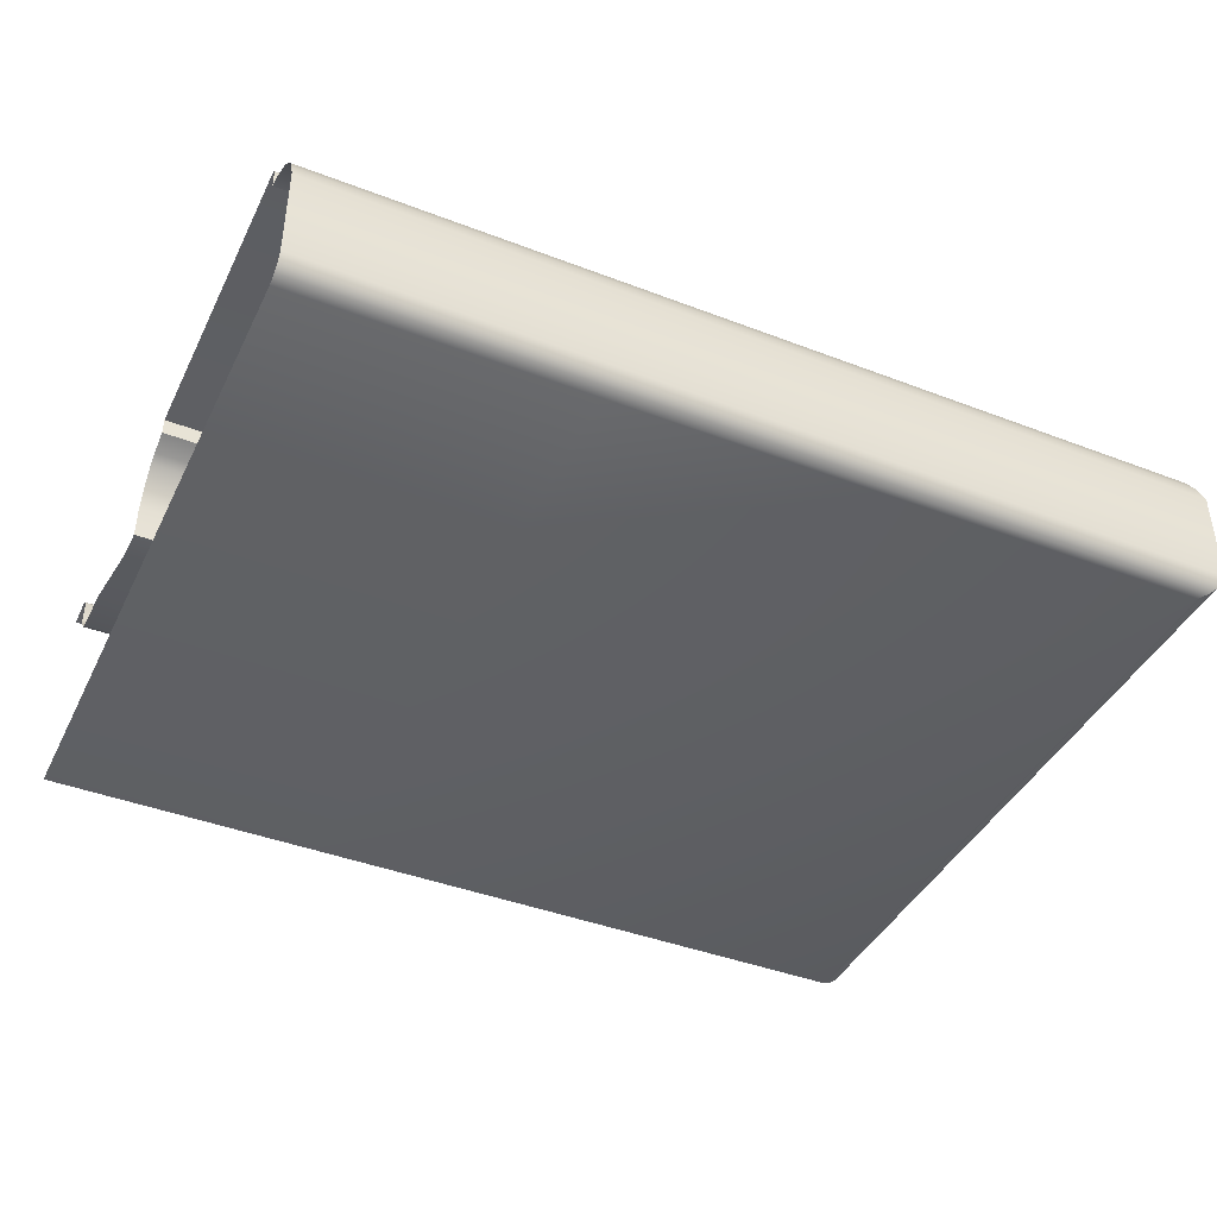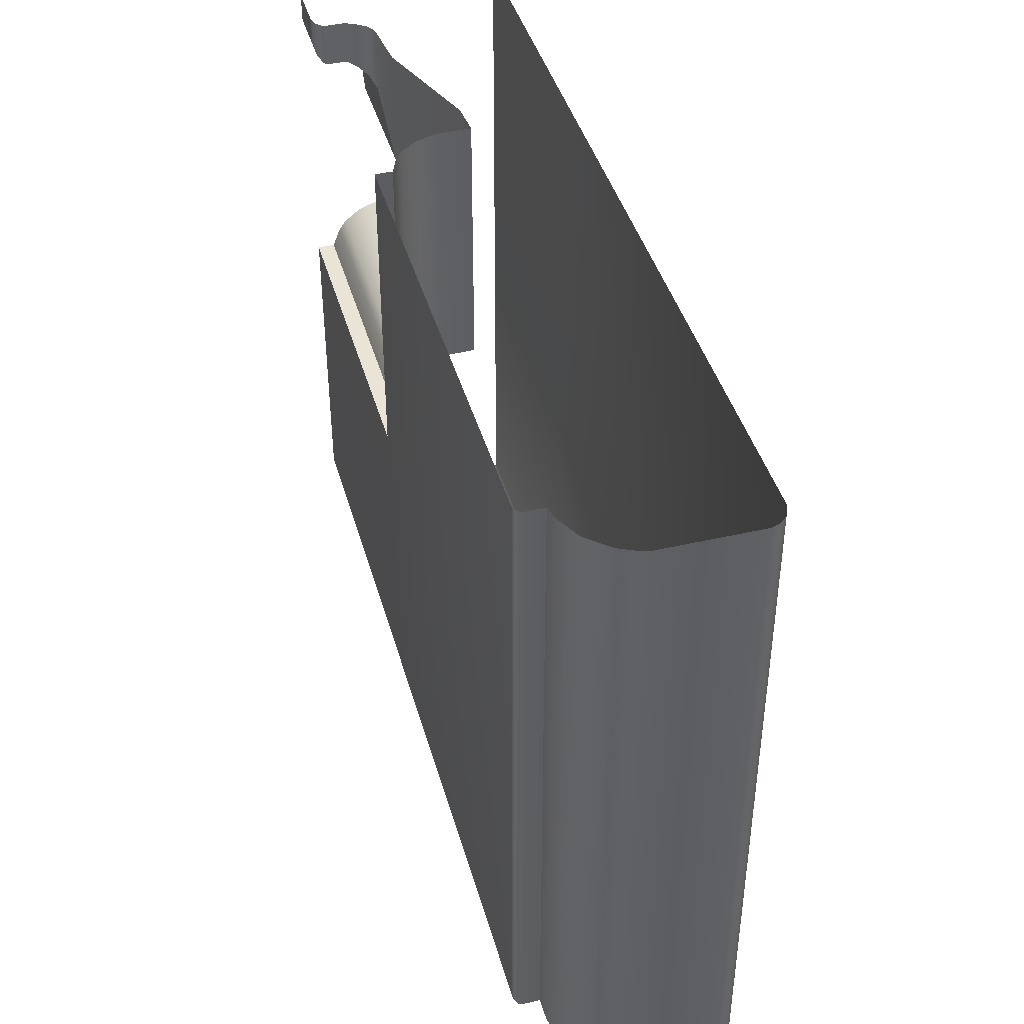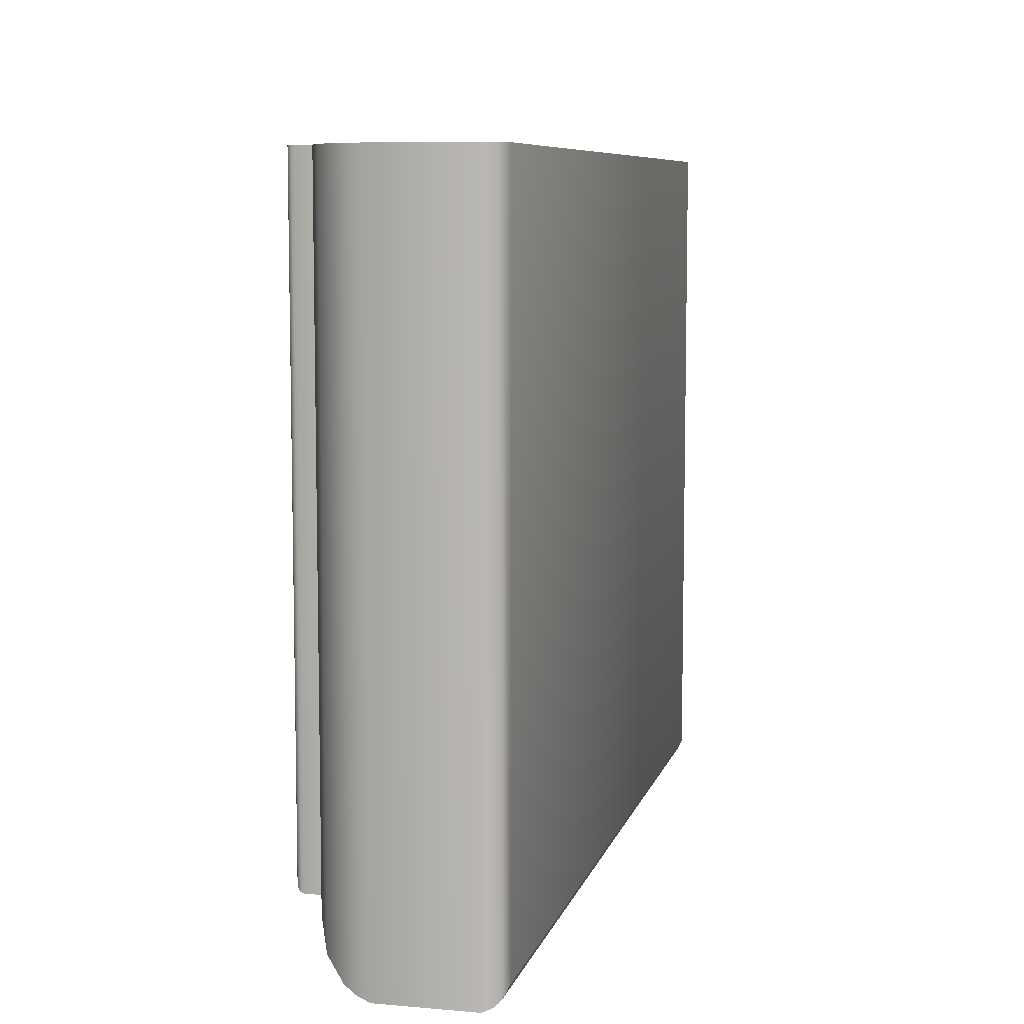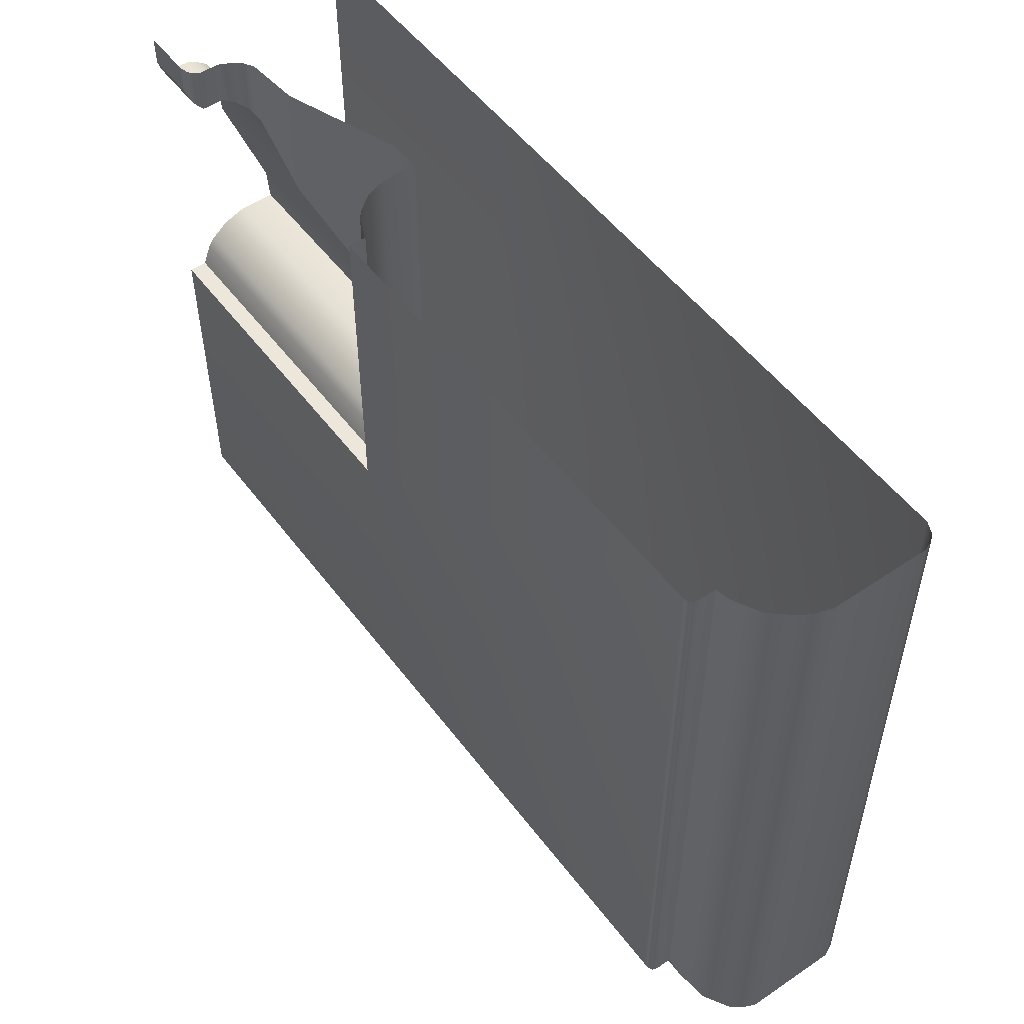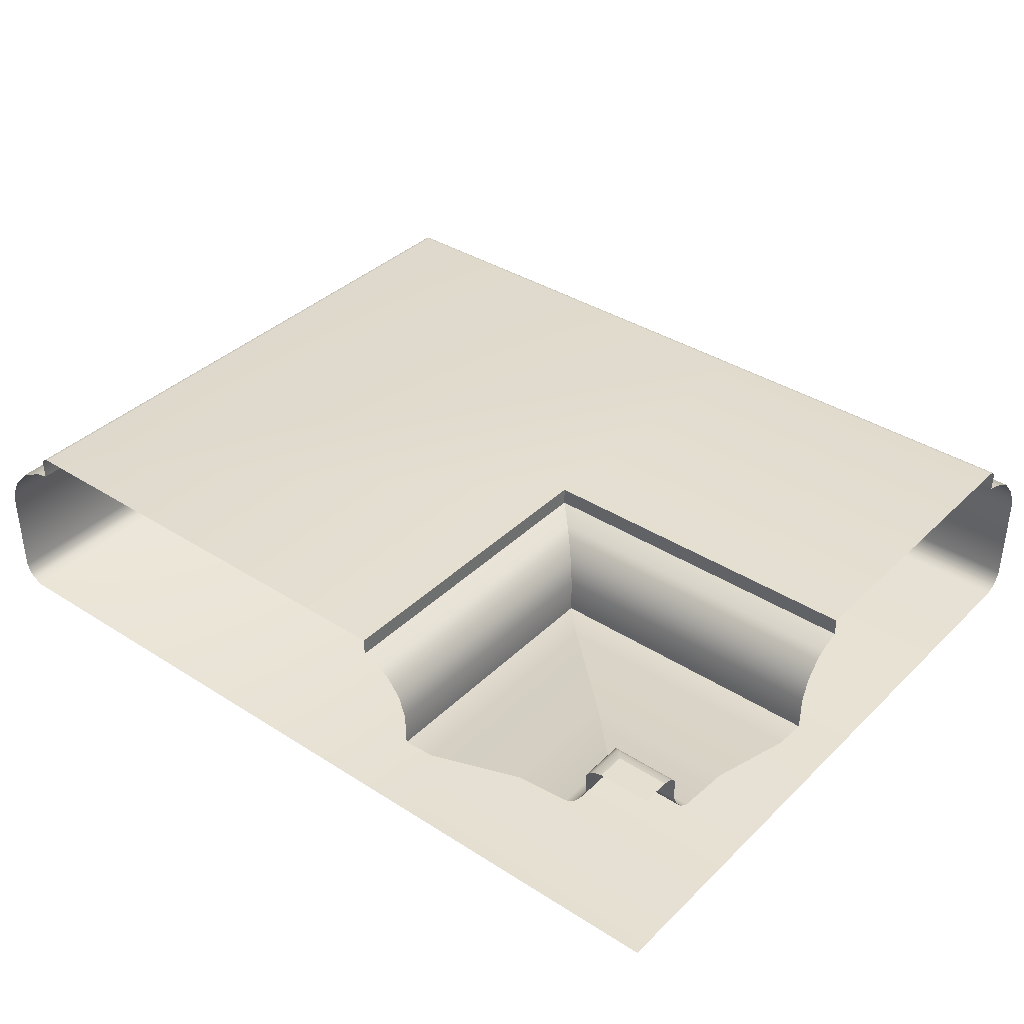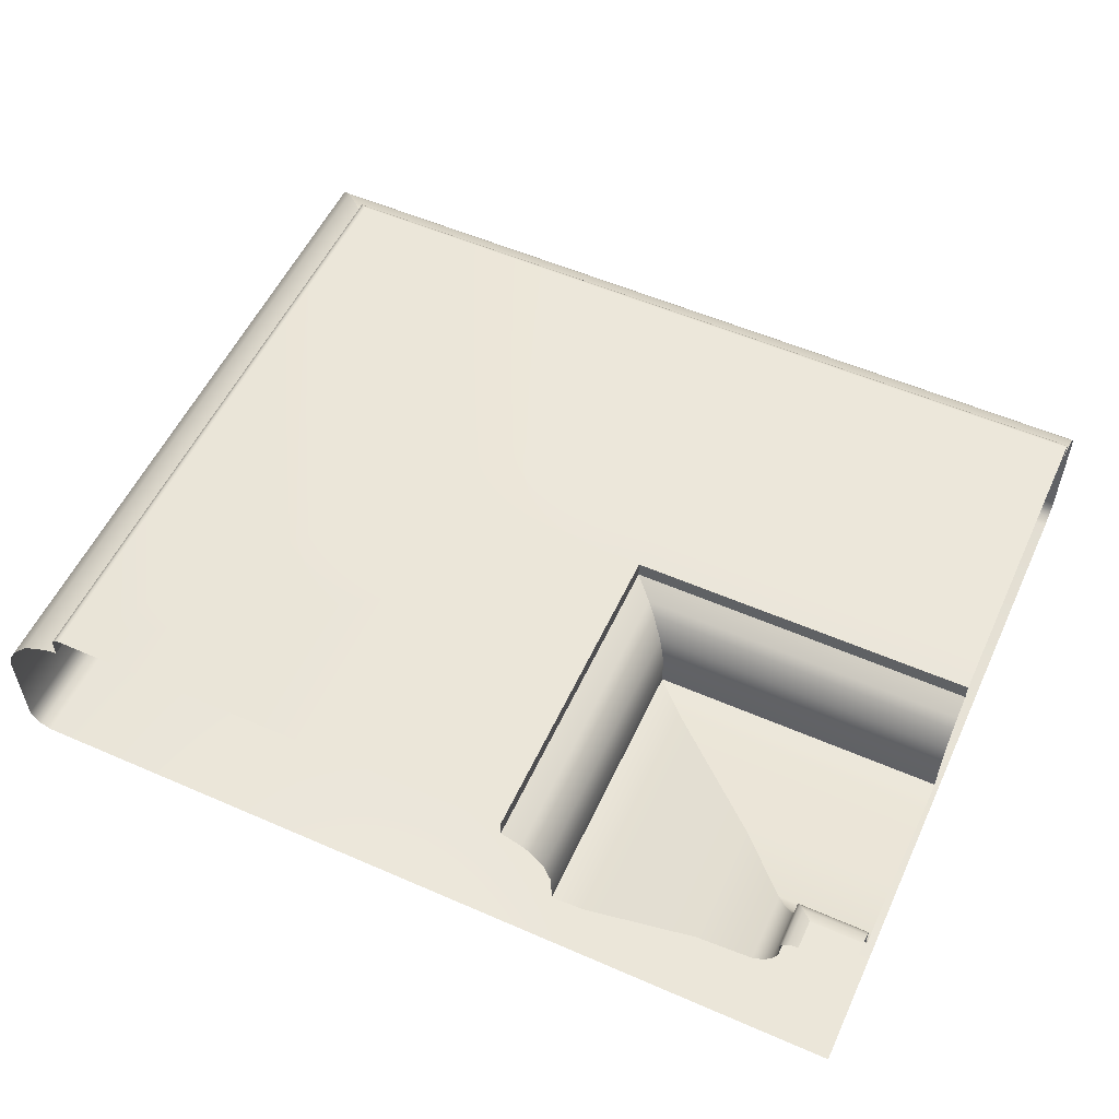
<metadata>
{"format":"obj","ext":"obj","renderer":"f3d","projection":"perspective","resolution":1024,"background":"white","views":[{"elev":-41.9,"azim":-24.8,"up":"+Z"},{"elev":42.4,"azim":74.5,"up":"+Y"},{"elev":7.9,"azim":103.7,"up":"+Y"},{"elev":52.4,"azim":54.0,"up":"+Y"},{"elev":37.4,"azim":-140.7,"up":"+Z"},{"elev":55.1,"azim":-155.3,"up":"+Z"}]}
</metadata>
<code>
o DF_12_BR1/DF_12_BR/mesh24/mesh24-geometry#mesh24-geometry
v 0.3452 0.5133 0.4307
v 0.333 0.5141 0.4325
v 0.333 0.5133 0.4307
v 0.3444 0.5141 0.4325
v 0.3464 0.5121 0.429
v 0.3444 0.5217 0.4325
v 0.333 0.5141 0.4361
v 0.333 0.5121 0.429
v 0.3452 0.5217 0.4307
v 0.3444 0.5217 0.4361
v 0.3444 0.5141 0.4361
v 0.333 0.5103 0.428
v 0.3464 0.5217 0.429
v 0.333 0.5145 0.4366
v 0.3482 0.5103 0.428
v 0.3482 0.5217 0.428
v 0.3439 0.5217 0.4366
v 0.3439 0.5145 0.4366
v 0.333 0.5011 0.4272
v 0.3431 0.5154 0.4373
v 0.3574 0.5011 0.4272
v 0.3574 0.5217 0.4272
v 0.333 0.5154 0.4373
v 0.333 0.4822 0.4203
v 0.3431 0.5217 0.4373
v 0.3415 0.5169 0.4378
v 0.3764 0.4822 0.4203
v 0.3764 0.5217 0.4203
v 0.333 0.5169 0.4378
v 0.333 0.4766 0.4199
v 0.3415 0.5217 0.4378
v 0.382 0.4766 0.4199
v 0.382 0.5217 0.4199
v 0.333 0.5217 0.4378
v 0.3821 0.4765 0.4258
v 0.333 0.4765 0.4258
v 0.3821 0.5217 0.4258
v 0.3834 0.4752 0.4294
v 0.3834 0.5217 0.4294
v 0.333 0.4752 0.4294
v 0.3857 0.473 0.4324
v 0.3857 0.5217 0.4324
v 0.333 0.473 0.4324
v 0.333 0.4714 0.4335
v 0.3872 0.5217 0.4335
v 0.3872 0.4714 0.4335
v 0.333 0.468 0.4349
v 0.3907 0.5217 0.4349
v 0.3907 0.468 0.4349
v 0.3907 0.468 0.4378
v 0.3907 0.5217 0.4378
v 0.333 0.468 0.4378
v 0.333 0.4144 0.4378
v 0.4706 0.5217 0.4378
v 0.3907 0.4144 0.4378
v 0.3901 0.4139 0.4377
v 0.4706 0.4144 0.4378
v 0.333 0.4139 0.4377
v 0.4711 0.5217 0.4377
v 0.333 0.4137 0.4376
v 0.4711 0.4139 0.4377
v 0.3899 0.4137 0.4376
v 0.4713 0.5217 0.4376
v 0.333 0.4132 0.437
v 0.4713 0.4137 0.4376
v 0.3894 0.4132 0.437
v 0.4718 0.5217 0.437
v 0.3893 0.4131 0.4367
v 0.4718 0.4132 0.437
v 0.333 0.4131 0.4367
v 0.4719 0.4131 0.4367
v 0.3892 0.413 0.4362
v 0.472 0.413 0.4362
v 0.4719 0.5217 0.4367
v 0.333 0.413 0.4362
v 0.3892 0.413 0.4334
v 0.472 0.5217 0.4362
v 0.333 0.413 0.4334
v 0.472 0.413 0.4334
v 0.333 0.4107 0.4329
v 0.3869 0.4107 0.4329
v 0.472 0.5217 0.4334
v 0.4743 0.4107 0.4329
v 0.4743 0.5217 0.4329
v 0.3826 0.4064 0.4307
v 0.333 0.4064 0.4307
v 0.4786 0.4064 0.4307
v 0.4786 0.5217 0.4307
v 0.3795 0.4033 0.4272
v 0.4817 0.4033 0.4272
v 0.333 0.4033 0.4272
v 0.3785 0.4023 0.4251
v 0.4828 0.4023 0.4251
v 0.4817 0.5217 0.4272
v 0.333 0.4023 0.4251
v 0.3777 0.4015 0.4227
v 0.4835 0.4015 0.4227
v 0.4828 0.5217 0.4251
v 0.333 0.4015 0.4227
v 0.3777 0.4015 0.4065
v 0.4835 0.4015 0.4065
v 0.4835 0.5217 0.4227
v 0.333 0.4015 0.4065
v 0.3784 0.4022 0.4049
v 0.4835 0.5217 0.4065
v 0.333 0.4022 0.4049
v 0.4829 0.4022 0.4049
v 0.3789 0.4027 0.4043
v 0.4829 0.5217 0.4049
v 0.333 0.4027 0.4043
v 0.4823 0.4027 0.4043
v 0.333 0.4033 0.4038
v 0.3795 0.4033 0.4038
v 0.4823 0.5217 0.4043
v 0.4817 0.4033 0.4038
v 0.3812 0.405 0.403
v 0.4817 0.5217 0.4038
v 0.333 0.405 0.403
v 0.48 0.405 0.403
v 0.333 0.5217 0.403
v 0.3812 0.5217 0.403
v 0.48 0.5217 0.403
f 1 2 3
f 2 1 4
f 3 5 1
f 1 6 4
f 4 7 2
f 5 3 8
f 5 9 1
f 6 1 9
f 10 4 6
f 7 4 11
f 12 5 8
f 9 5 13
f 4 10 11
f 11 14 7
f 5 12 15
f 5 16 13
f 17 11 10
f 14 11 18
f 19 15 12
f 16 5 15
f 11 17 18
f 20 14 18
f 15 19 21
f 15 22 16
f 17 20 18
f 14 20 23
f 24 21 19
f 22 15 21
f 20 17 25
f 26 23 20
f 21 24 27
f 21 28 22
f 25 26 20
f 23 26 29
f 30 27 24
f 28 21 27
f 26 25 31
f 31 29 26
f 27 30 32
f 27 33 28
f 29 31 34
f 30 35 32
f 33 27 32
f 35 30 36
f 37 32 35
f 32 37 33
f 36 38 35
f 35 39 37
f 38 36 40
f 39 35 38
f 40 41 38
f 38 42 39
f 41 40 43
f 42 38 41
f 44 41 43
f 41 45 42
f 41 44 46
f 45 41 46
f 47 46 44
f 46 48 45
f 46 47 49
f 48 46 49
f 47 50 49
f 49 51 48
f 50 47 52
f 51 49 50
f 53 50 52
f 50 54 51
f 50 53 55
f 55 54 50
f 53 56 55
f 54 55 57
f 56 53 58
f 56 57 55
f 57 59 54
f 60 56 58
f 57 56 61
f 59 57 61
f 56 60 62
f 62 61 56
f 61 63 59
f 64 62 60
f 61 62 65
f 63 61 65
f 62 64 66
f 66 65 62
f 65 67 63
f 64 68 66
f 65 66 69
f 67 65 69
f 68 64 70
f 71 66 68
f 66 71 69
f 71 67 69
f 70 72 68
f 68 73 71
f 67 71 74
f 72 70 75
f 73 68 72
f 73 74 71
f 75 76 72
f 76 73 72
f 74 73 77
f 76 75 78
f 73 76 79
f 79 77 73
f 80 76 78
f 81 79 76
f 77 79 82
f 76 80 81
f 79 81 83
f 79 84 82
f 80 85 81
f 85 83 81
f 84 79 83
f 85 80 86
f 83 85 87
f 83 88 84
f 86 89 85
f 85 90 87
f 88 83 87
f 89 86 91
f 90 85 89
f 90 88 87
f 91 92 89
f 89 93 90
f 88 90 94
f 92 91 95
f 93 89 92
f 93 94 90
f 95 96 92
f 92 97 93
f 94 93 98
f 96 95 99
f 97 92 96
f 97 98 93
f 99 100 96
f 96 101 97
f 98 97 102
f 100 99 103
f 101 96 100
f 101 102 97
f 103 104 100
f 104 101 100
f 102 101 105
f 104 103 106
f 101 104 107
f 107 105 101
f 106 108 104
f 108 107 104
f 105 107 109
f 108 106 110
f 107 108 111
f 111 109 107
f 112 108 110
f 113 111 108
f 109 111 114
f 108 112 113
f 111 113 115
f 115 114 111
f 112 116 113
f 116 115 113
f 114 115 117
f 116 112 118
f 115 116 119
f 119 117 115
f 120 116 118
f 121 119 116
f 117 119 122
f 116 120 121
f 119 121 122
f 3 2 1
f 4 1 2
f 1 5 3
f 4 6 1
f 2 7 4
f 8 3 5
f 1 9 5
f 9 1 6
f 6 4 10
f 11 4 7
f 8 5 12
f 13 5 9
f 11 10 4
f 7 14 11
f 15 12 5
f 13 16 5
f 10 11 17
f 18 11 14
f 12 15 19
f 15 5 16
f 18 17 11
f 18 14 20
f 21 19 15
f 16 22 15
f 18 20 17
f 23 20 14
f 19 21 24
f 21 15 22
f 25 17 20
f 20 23 26
f 27 24 21
f 22 28 21
f 20 26 25
f 29 26 23
f 24 27 30
f 27 21 28
f 31 25 26
f 26 29 31
f 32 30 27
f 28 33 27
f 34 31 29
f 32 35 30
f 32 27 33
f 36 30 35
f 35 32 37
f 33 37 32
f 35 38 36
f 37 39 35
f 40 36 38
f 38 35 39
f 38 41 40
f 39 42 38
f 43 40 41
f 41 38 42
f 43 41 44
f 42 45 41
f 46 44 41
f 46 41 45
f 44 46 47
f 45 48 46
f 49 47 46
f 49 46 48
f 49 50 47
f 48 51 49
f 52 47 50
f 50 49 51
f 52 50 53
f 51 54 50
f 55 53 50
f 50 54 55
f 55 56 53
f 57 55 54
f 58 53 56
f 55 57 56
f 54 59 57
f 58 56 60
f 61 56 57
f 61 57 59
f 62 60 56
f 56 61 62
f 59 63 61
f 60 62 64
f 65 62 61
f 65 61 63
f 66 64 62
f 62 65 66
f 63 67 65
f 66 68 64
f 69 66 65
f 69 65 67
f 70 64 68
f 68 66 71
f 69 71 66
f 69 67 71
f 68 72 70
f 71 73 68
f 74 71 67
f 75 70 72
f 72 68 73
f 71 74 73
f 72 76 75
f 72 73 76
f 77 73 74
f 78 75 76
f 79 76 73
f 73 77 79
f 78 76 80
f 76 79 81
f 82 79 77
f 81 80 76
f 83 81 79
f 82 84 79
f 81 85 80
f 81 83 85
f 83 79 84
f 86 80 85
f 87 85 83
f 84 88 83
f 85 89 86
f 87 90 85
f 87 83 88
f 91 86 89
f 89 85 90
f 87 88 90
f 89 92 91
f 90 93 89
f 94 90 88
f 95 91 92
f 92 89 93
f 90 94 93
f 92 96 95
f 93 97 92
f 98 93 94
f 99 95 96
f 96 92 97
f 93 98 97
f 96 100 99
f 97 101 96
f 102 97 98
f 103 99 100
f 100 96 101
f 97 102 101
f 100 104 103
f 100 101 104
f 105 101 102
f 106 103 104
f 107 104 101
f 101 105 107
f 104 108 106
f 104 107 108
f 109 107 105
f 110 106 108
f 111 108 107
f 107 109 111
f 110 108 112
f 108 111 113
f 114 111 109
f 113 112 108
f 115 113 111
f 111 114 115
f 113 116 112
f 113 115 116
f 117 115 114
f 118 112 116
f 119 116 115
f 115 117 119
f 118 116 120
f 116 119 121
f 122 119 117
f 121 120 116
f 122 121 119

</code>
